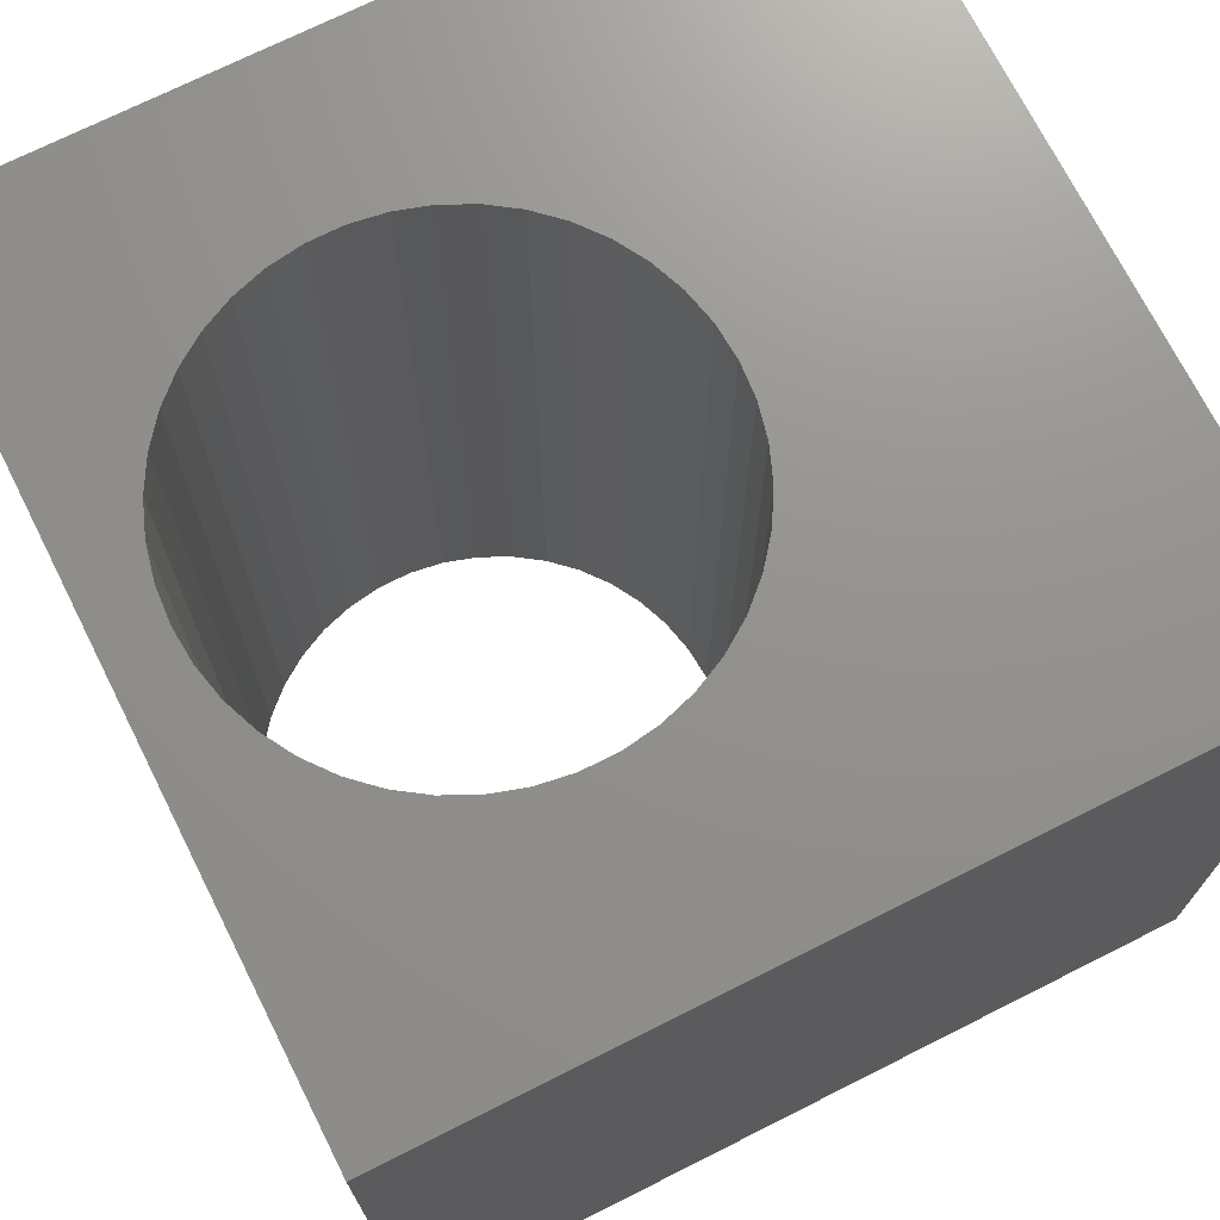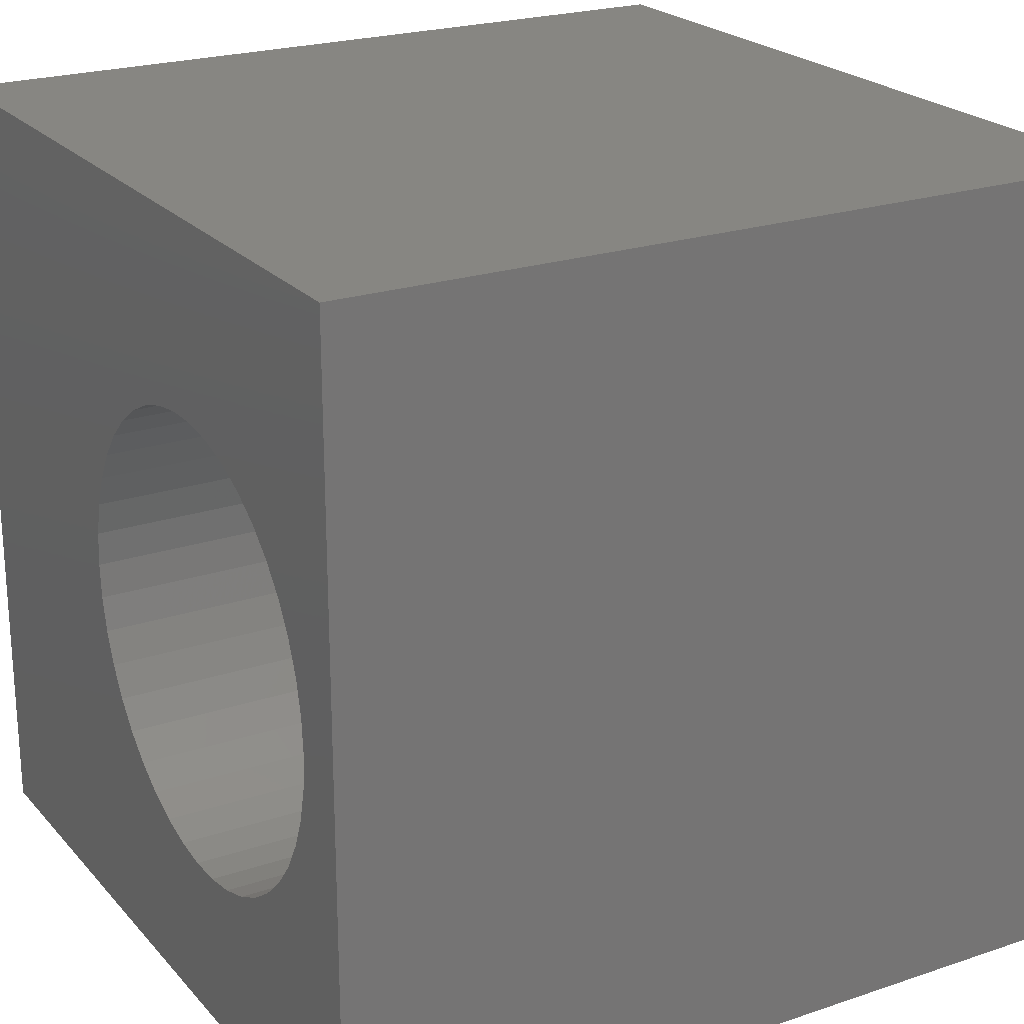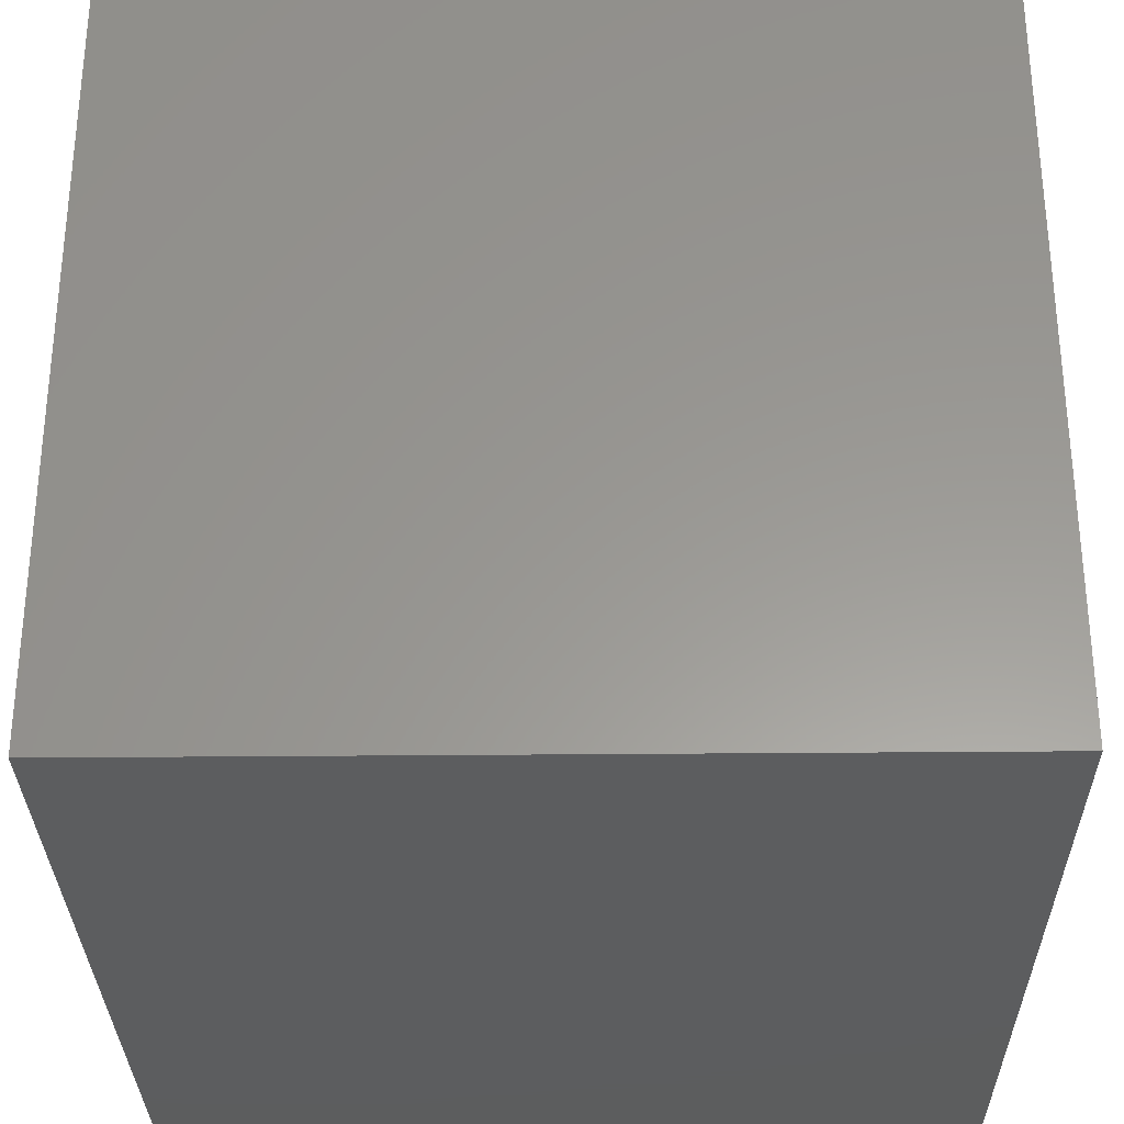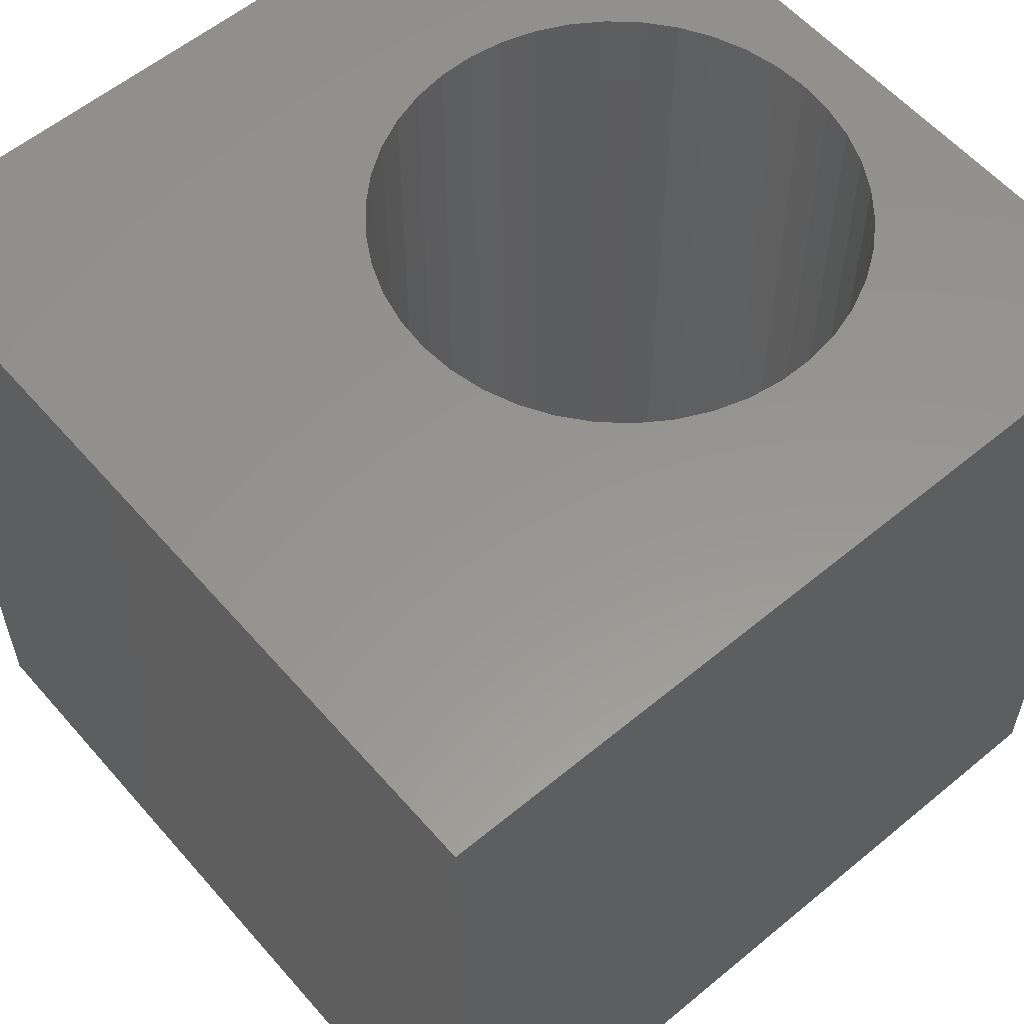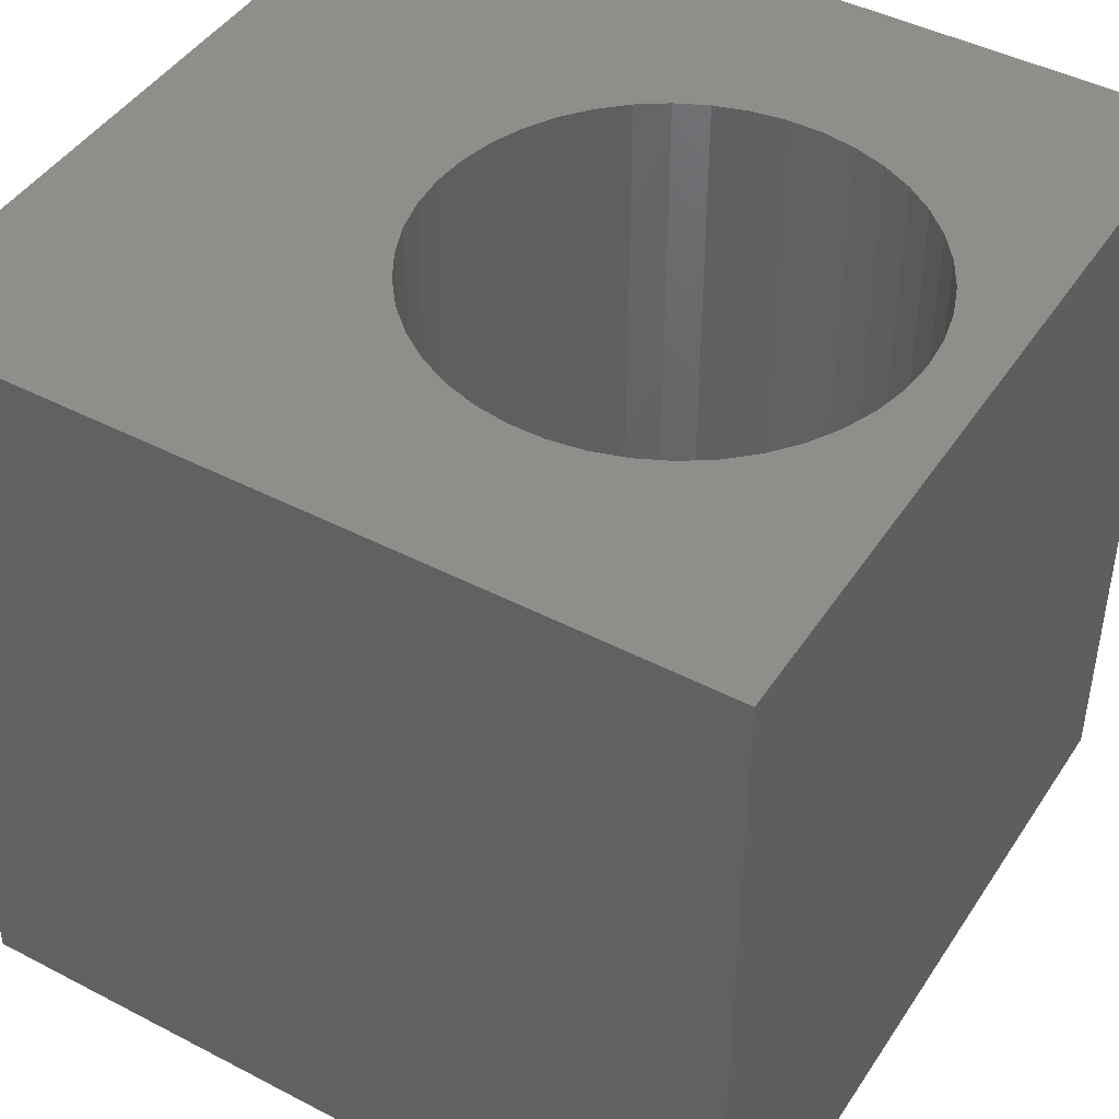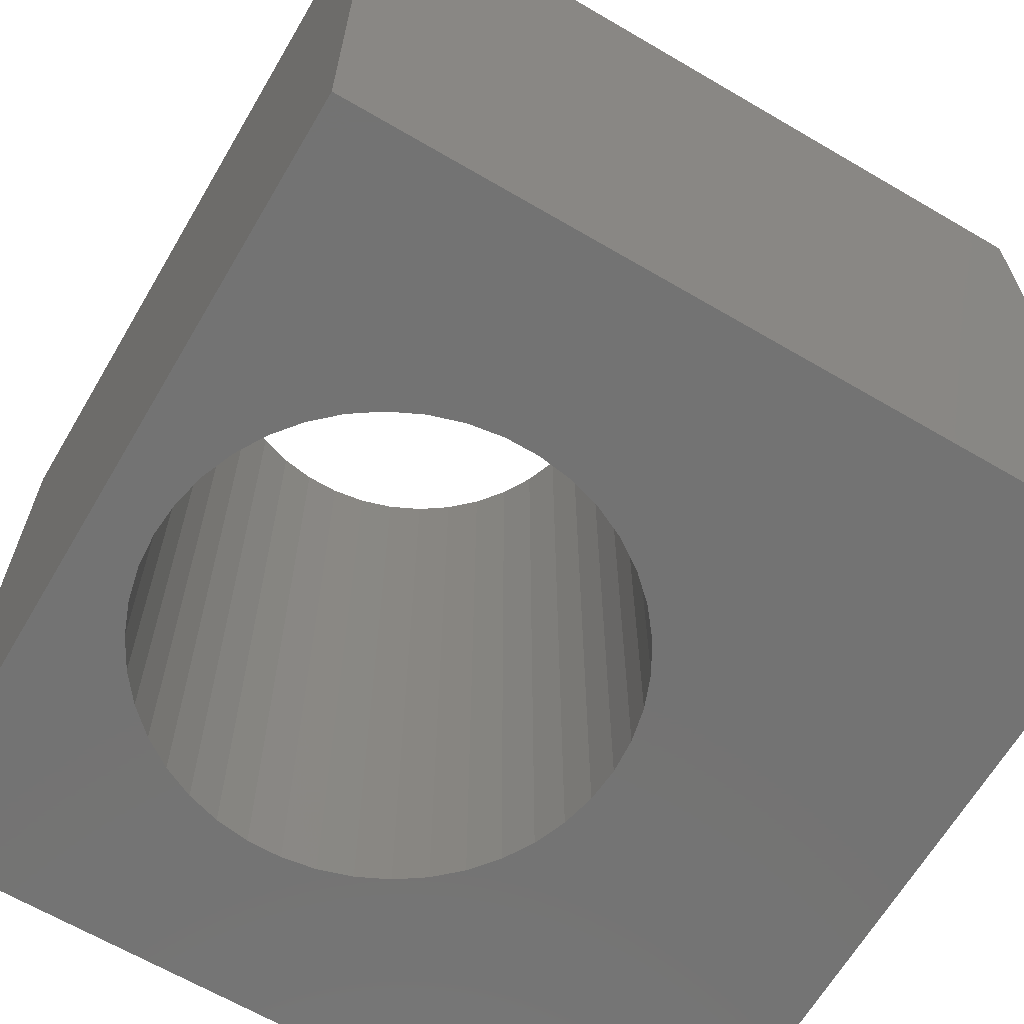
<metadata>
{"format":"stl","ext":"stl","renderer":"f3d","projection":"perspective","resolution":1024,"background":"white","views":[{"elev":71.8,"azim":153.3,"up":"+Z"},{"elev":22.6,"azim":60.0,"up":"+Y"},{"elev":-30.6,"azim":-89.2,"up":"+Y"},{"elev":57.9,"azim":-40.6,"up":"+Z"},{"elev":44.7,"azim":31.2,"up":"+Z"},{"elev":-65.3,"azim":149.5,"up":"+Z"}]}
</metadata>
<code>
# stl→obj: 92 verts, 184 faces
v 0 10 10
v 0 10 0
v 0 0 10
v 0 0 0
v 10 10 10
v 9.267 5.264 10
v 9.298 4.839 10
v 9.172 4 10
v 9.016 3.603 10
v 10 0 10
v 8.538 6.776 10
v 8.803 6.444 10
v 9.267 4.415 10
v 8.803 3.235 10
v 8.538 2.902 10
v 8.226 2.612 10
v 7.874 2.372 10
v 7.491 2.188 10
v 7.084 2.062 10
v 3.728 5.679 10
v 3.884 6.075 10
v 4.097 6.444 10
v 9.016 6.075 10
v 9.172 5.679 10
v 4.362 6.776 10
v 4.674 7.066 10
v 5.026 7.306 10
v 6.663 1.999 10
v 6.237 1.999 10
v 5.816 2.062 10
v 5.409 2.188 10
v 6.663 7.679 10
v 7.084 7.616 10
v 7.491 7.491 10
v 5.026 2.372 10
v 4.674 2.612 10
v 4.362 2.902 10
v 4.097 3.235 10
v 3.884 3.603 10
v 3.728 4 10
v 5.409 7.491 10
v 5.816 7.616 10
v 6.237 7.679 10
v 7.874 7.306 10
v 8.226 7.066 10
v 3.634 4.415 10
v 3.602 4.839 10
v 3.634 5.264 10
v 10 10 0
v 10 0 0
v 5.026 2.372 0
v 5.409 2.188 0
v 5.816 2.062 0
v 6.237 1.999 0
v 6.663 1.999 0
v 7.084 2.062 0
v 9.016 3.603 0
v 9.172 4 0
v 9.267 4.415 0
v 9.298 4.839 0
v 3.634 4.415 0
v 3.728 4 0
v 3.884 3.603 0
v 4.097 3.235 0
v 4.362 2.902 0
v 4.674 2.612 0
v 7.491 2.188 0
v 7.874 2.372 0
v 8.226 2.612 0
v 8.538 2.902 0
v 8.803 3.235 0
v 9.267 5.264 0
v 9.172 5.679 0
v 9.016 6.075 0
v 3.884 6.075 0
v 4.097 6.444 0
v 4.362 6.776 0
v 5.409 7.491 0
v 5.026 7.306 0
v 4.674 7.066 0
v 8.803 6.444 0
v 8.538 6.776 0
v 8.226 7.066 0
v 3.728 5.679 0
v 3.634 5.264 0
v 3.602 4.839 0
v 7.874 7.306 0
v 7.491 7.491 0
v 7.084 7.616 0
v 6.663 7.679 0
v 6.237 7.679 0
v 5.816 7.616 0
f 1 2 3
f 3 2 4
f 5 6 7
f 8 9 10
f 11 12 5
f 5 7 10
f 10 7 13
f 10 13 8
f 9 14 10
f 10 14 15
f 10 15 16
f 16 17 10
f 10 17 18
f 10 18 19
f 20 21 1
f 1 21 22
f 12 23 5
f 5 23 24
f 5 24 6
f 22 25 1
f 1 25 26
f 1 26 27
f 19 28 10
f 10 28 29
f 10 29 3
f 3 29 30
f 3 30 31
f 32 33 5
f 5 33 34
f 31 35 3
f 3 35 36
f 3 36 37
f 37 38 3
f 3 38 39
f 3 39 40
f 27 41 1
f 1 41 42
f 1 42 5
f 5 42 43
f 5 43 32
f 34 44 5
f 5 44 45
f 5 45 11
f 40 46 3
f 3 46 47
f 3 47 1
f 1 47 48
f 1 48 20
f 49 5 50
f 50 5 10
f 51 52 4
f 4 52 53
f 4 53 50
f 53 54 50
f 50 54 55
f 50 55 56
f 50 57 58
f 58 59 50
f 50 59 60
f 50 60 49
f 61 62 4
f 4 62 63
f 4 63 64
f 64 65 4
f 4 65 66
f 4 66 51
f 56 67 50
f 50 67 68
f 50 68 69
f 69 70 50
f 50 70 71
f 50 71 57
f 60 72 49
f 49 72 73
f 49 73 74
f 75 2 76
f 76 2 77
f 78 79 2
f 2 79 80
f 2 80 77
f 74 81 49
f 49 81 82
f 49 82 83
f 75 84 2
f 2 84 85
f 2 85 4
f 4 85 86
f 4 86 61
f 83 87 49
f 49 87 88
f 49 88 89
f 89 90 49
f 49 90 91
f 49 91 2
f 2 91 92
f 2 92 78
f 5 49 1
f 1 49 2
f 50 10 4
f 4 10 3
f 59 7 60
f 60 7 6
f 60 6 72
f 72 6 24
f 72 24 73
f 73 24 23
f 73 23 74
f 74 23 12
f 74 12 81
f 81 12 11
f 81 11 82
f 82 11 45
f 82 45 83
f 83 45 44
f 83 44 87
f 87 44 34
f 87 34 88
f 88 34 33
f 88 33 89
f 89 33 32
f 89 32 90
f 90 32 43
f 90 43 91
f 91 43 42
f 91 42 92
f 92 42 41
f 92 41 78
f 78 41 27
f 78 27 79
f 79 27 26
f 79 26 80
f 80 26 25
f 80 25 77
f 77 25 22
f 77 22 76
f 76 22 21
f 76 21 75
f 75 21 20
f 75 20 84
f 84 20 48
f 84 48 85
f 85 48 47
f 85 47 86
f 86 47 46
f 86 46 61
f 61 46 40
f 61 40 62
f 62 40 39
f 62 39 63
f 63 39 38
f 63 38 64
f 64 38 37
f 64 37 65
f 65 37 36
f 65 36 66
f 66 36 35
f 66 35 51
f 51 35 31
f 51 31 52
f 52 31 30
f 52 30 53
f 53 30 29
f 53 29 54
f 54 29 28
f 54 28 55
f 55 28 19
f 55 19 56
f 56 19 18
f 56 18 67
f 67 18 17
f 67 17 68
f 68 17 16
f 68 16 69
f 69 16 15
f 69 15 70
f 70 15 14
f 70 14 71
f 71 14 9
f 71 9 57
f 57 9 8
f 57 8 58
f 58 8 13
f 58 13 59
f 59 13 7

</code>
